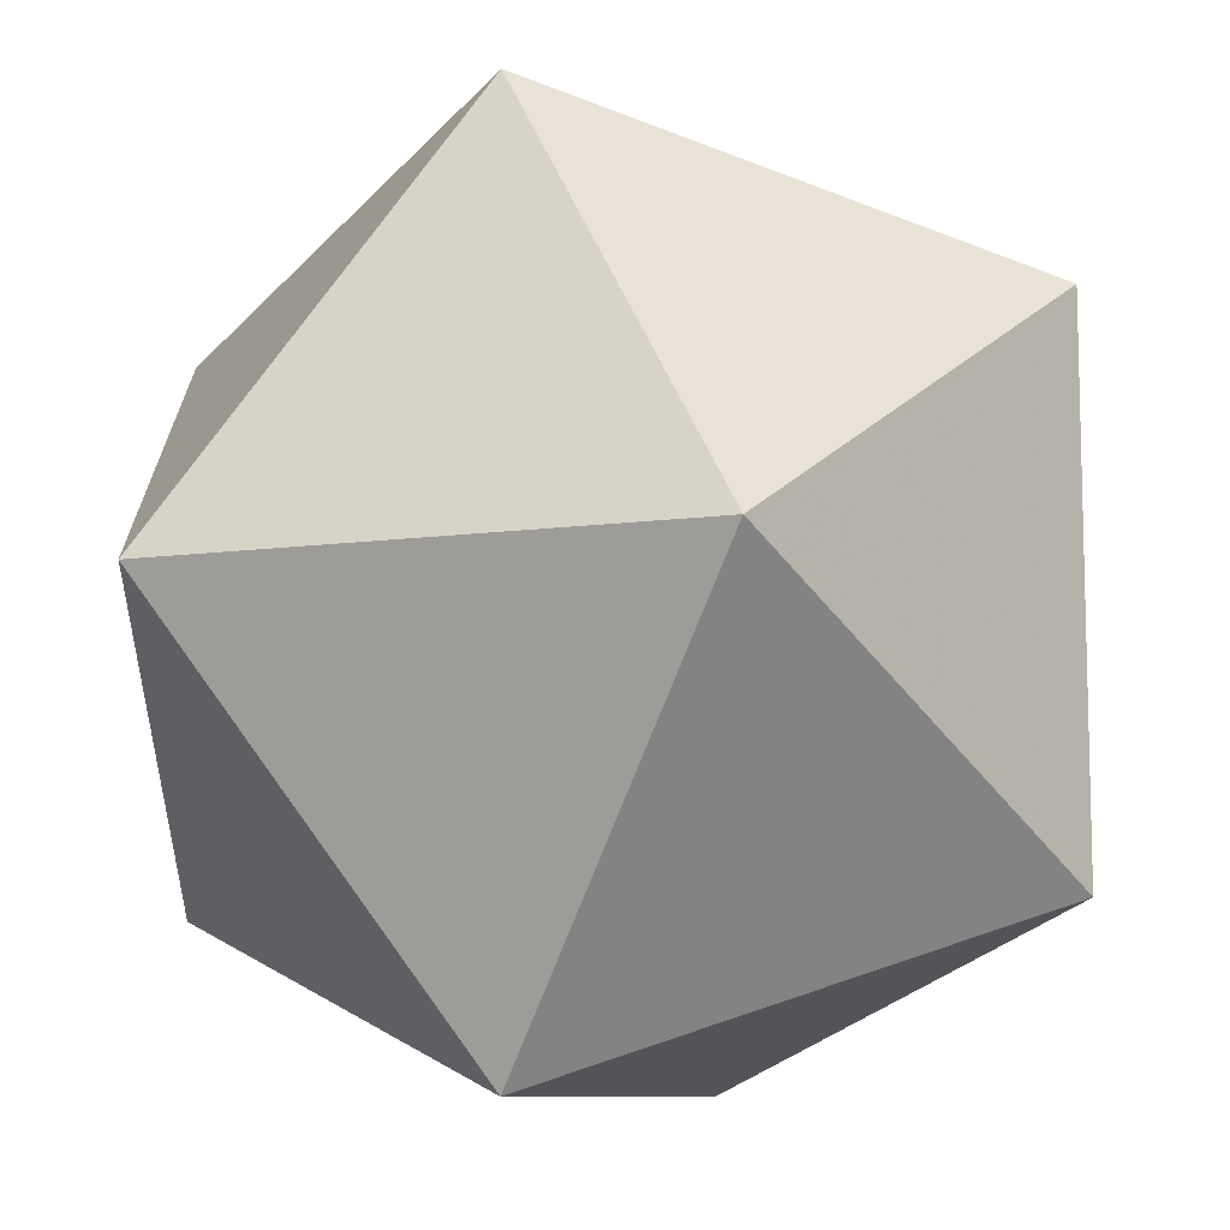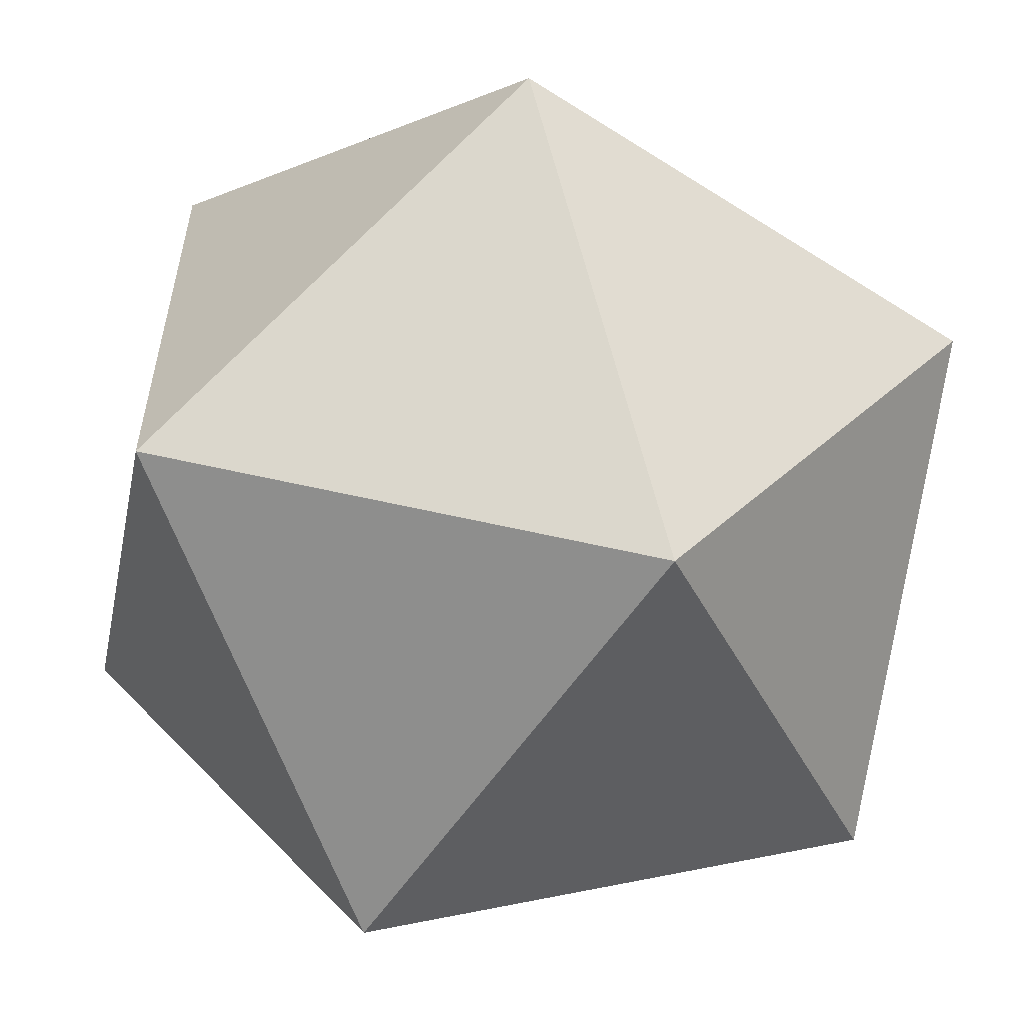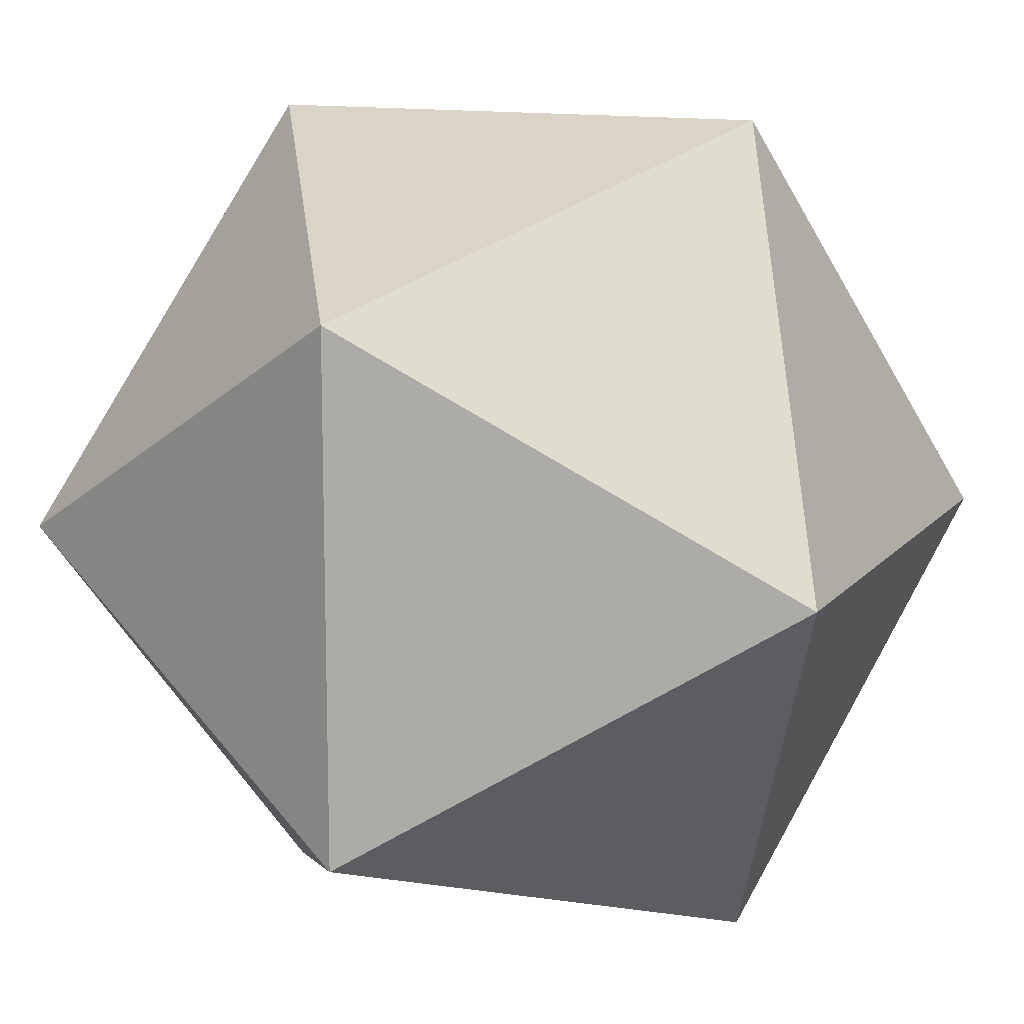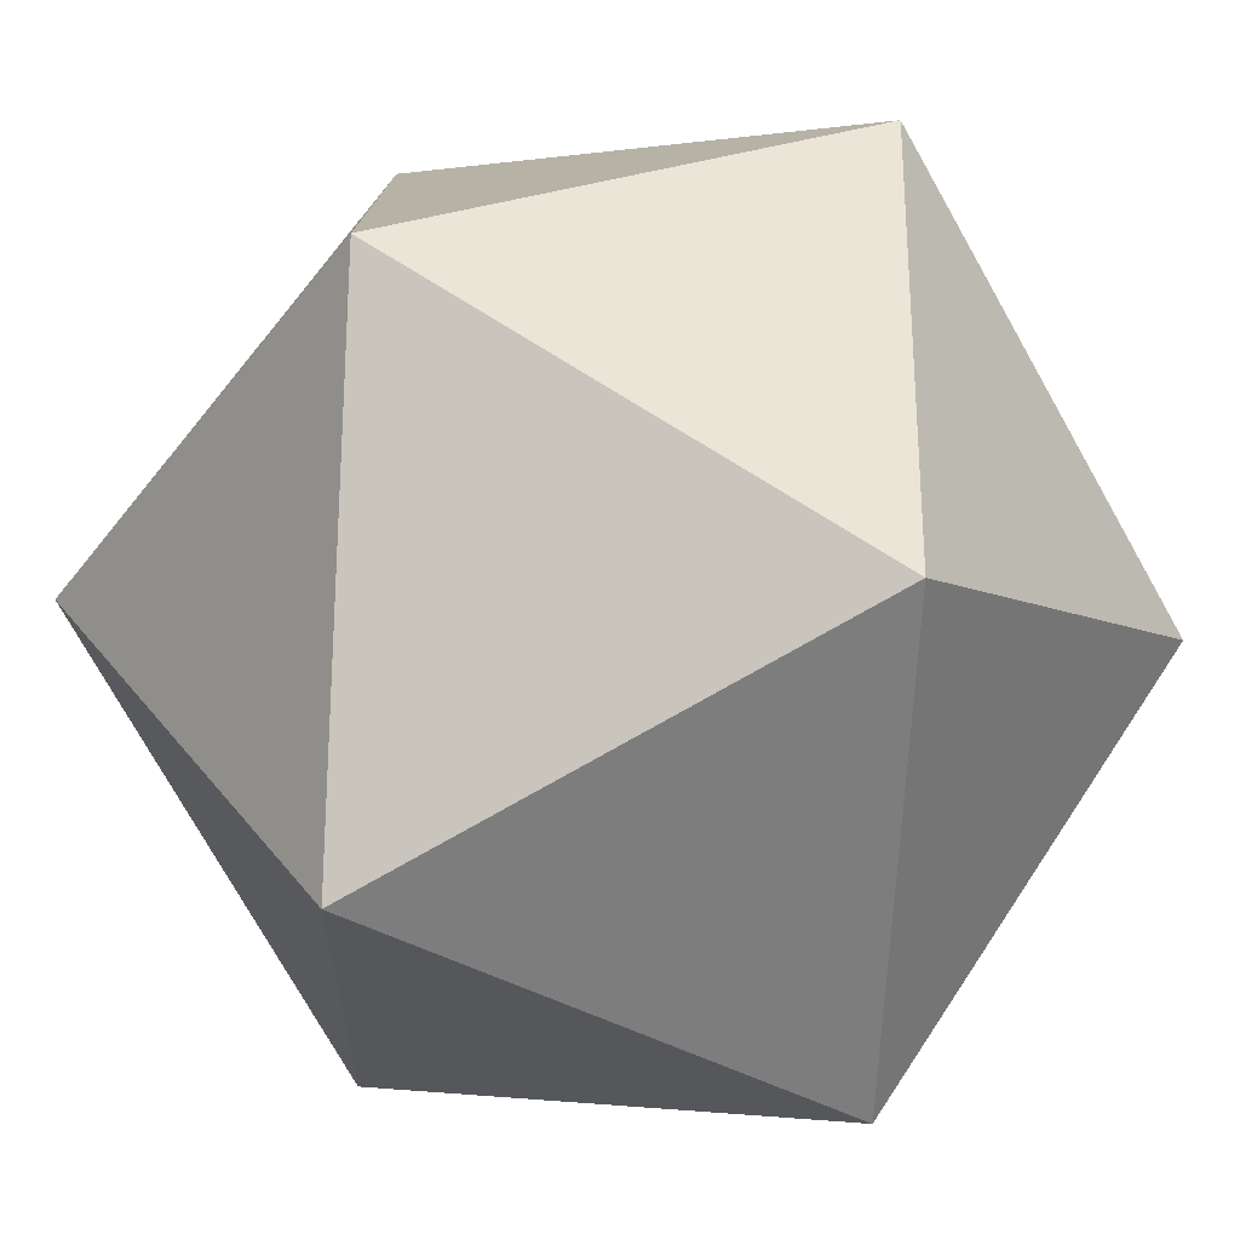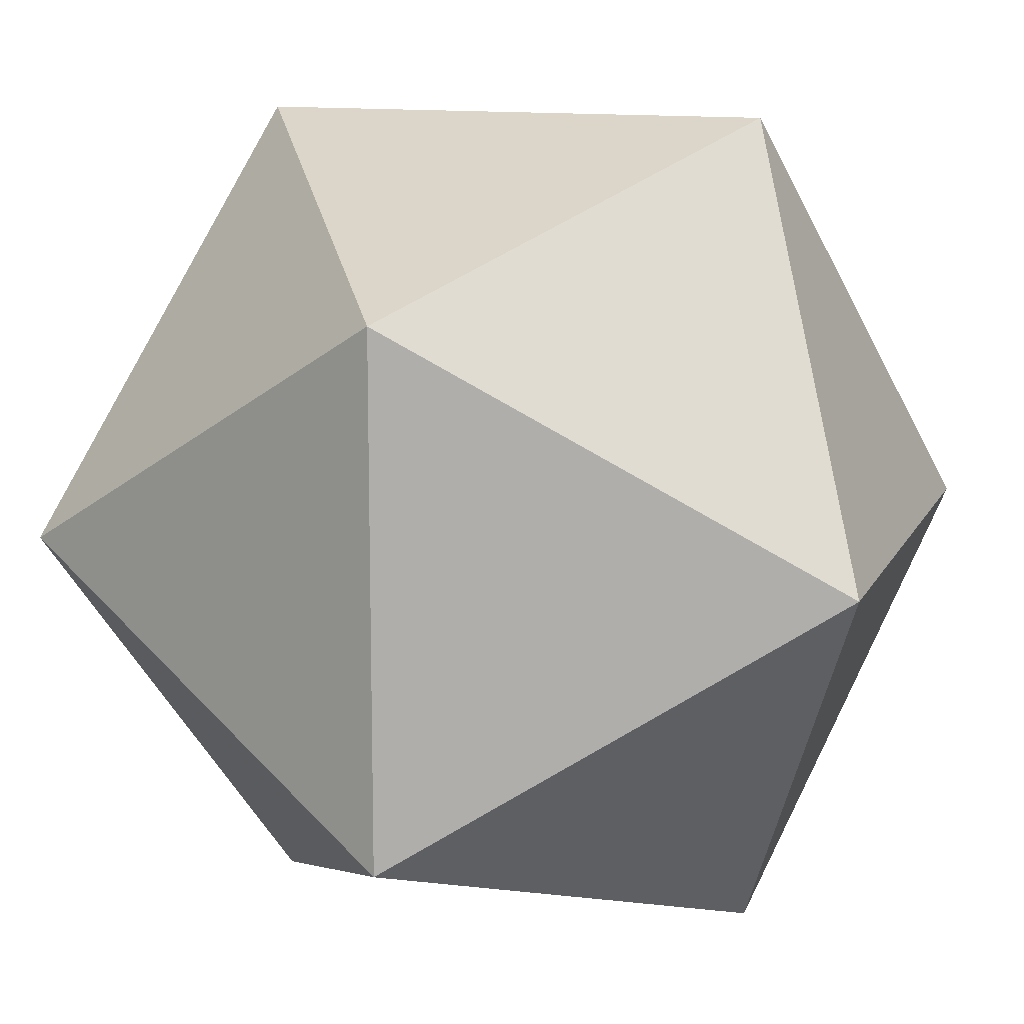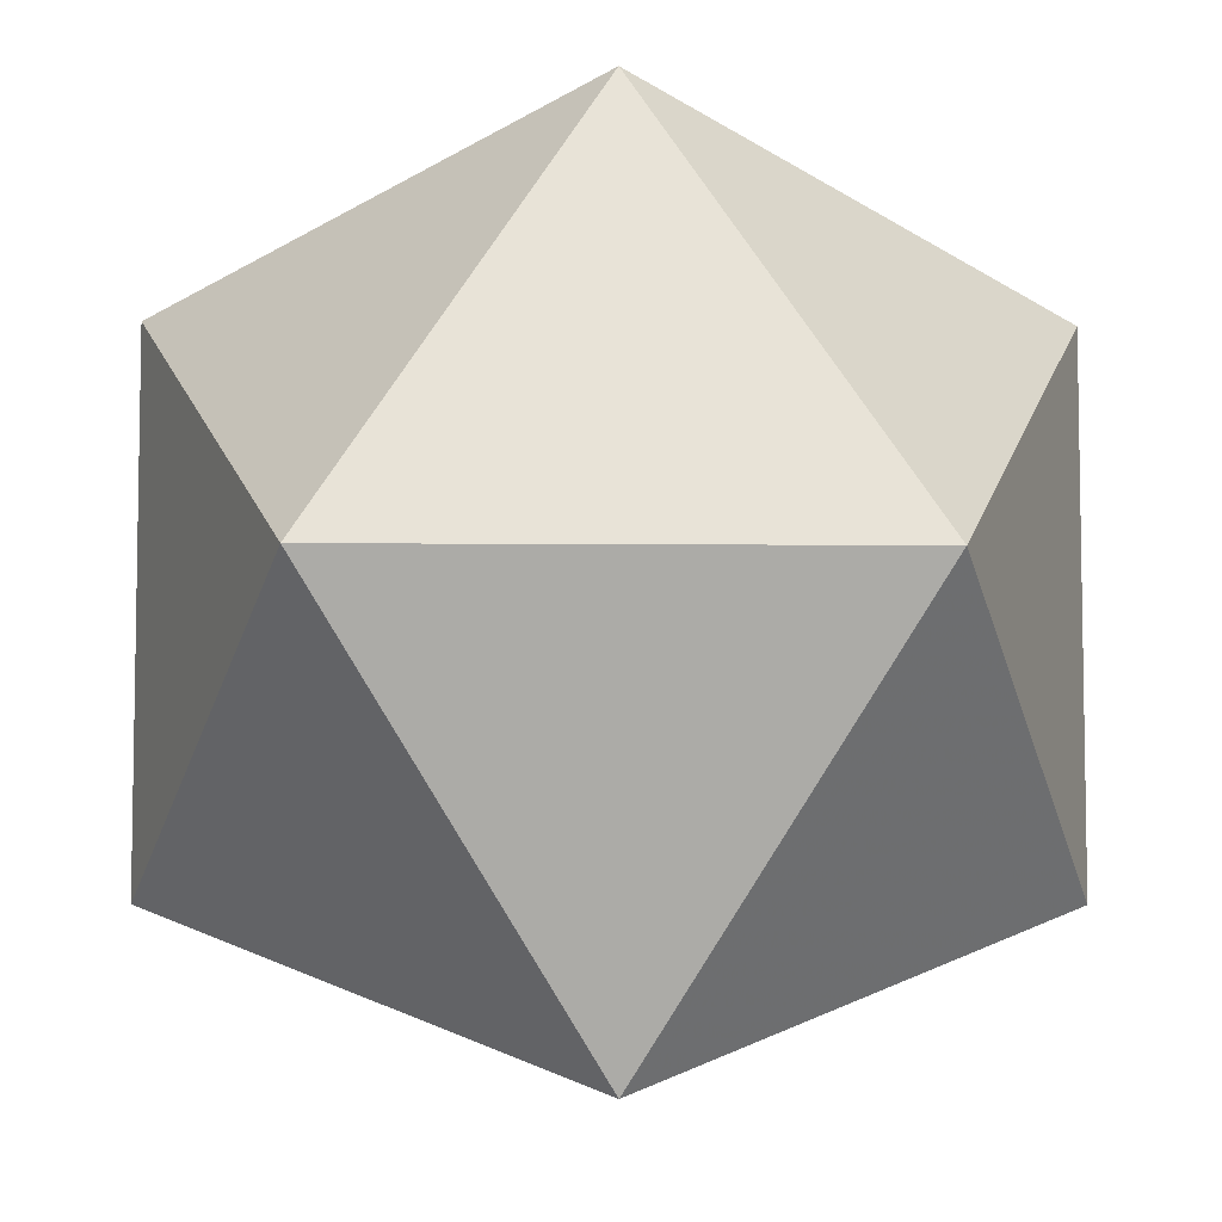
<metadata>
{"format":"obj","ext":"obj","renderer":"f3d","projection":"perspective","resolution":1024,"background":"white","views":[{"elev":51.3,"azim":-111.2,"up":"+Z"},{"elev":-57.5,"azim":-123.6,"up":"+Z"},{"elev":12.9,"azim":-65.9,"up":"+Y"},{"elev":-77.1,"azim":119.6,"up":"+Y"},{"elev":12.7,"azim":107.9,"up":"+Y"},{"elev":-6.9,"azim":178.6,"up":"+Y"}]}
</metadata>
<code>
v -1 0 -1.618
v 0 1.618 -1
v 1 0 -1.618
v 0 1.618 1
v 1.618 1 0
v 1 0 1.618
v -1.618 1 0
v -1.618 -1 0
v -1 0 1.618
v 0 -1.618 1
v 1.618 -1 0
v 0 -1.618 -1
f 2 7 4
f 1 7 2
f 4 5 2
f 4 7 9
f 7 1 8
f 3 1 2
f 5 4 6
f 5 3 2
f 8 9 7
f 6 4 9
f 1 12 8
f 12 1 3
f 5 6 11
f 11 3 5
f 9 8 10
f 9 10 6
f 8 12 10
f 12 3 11
f 11 6 10
f 12 11 10

</code>
